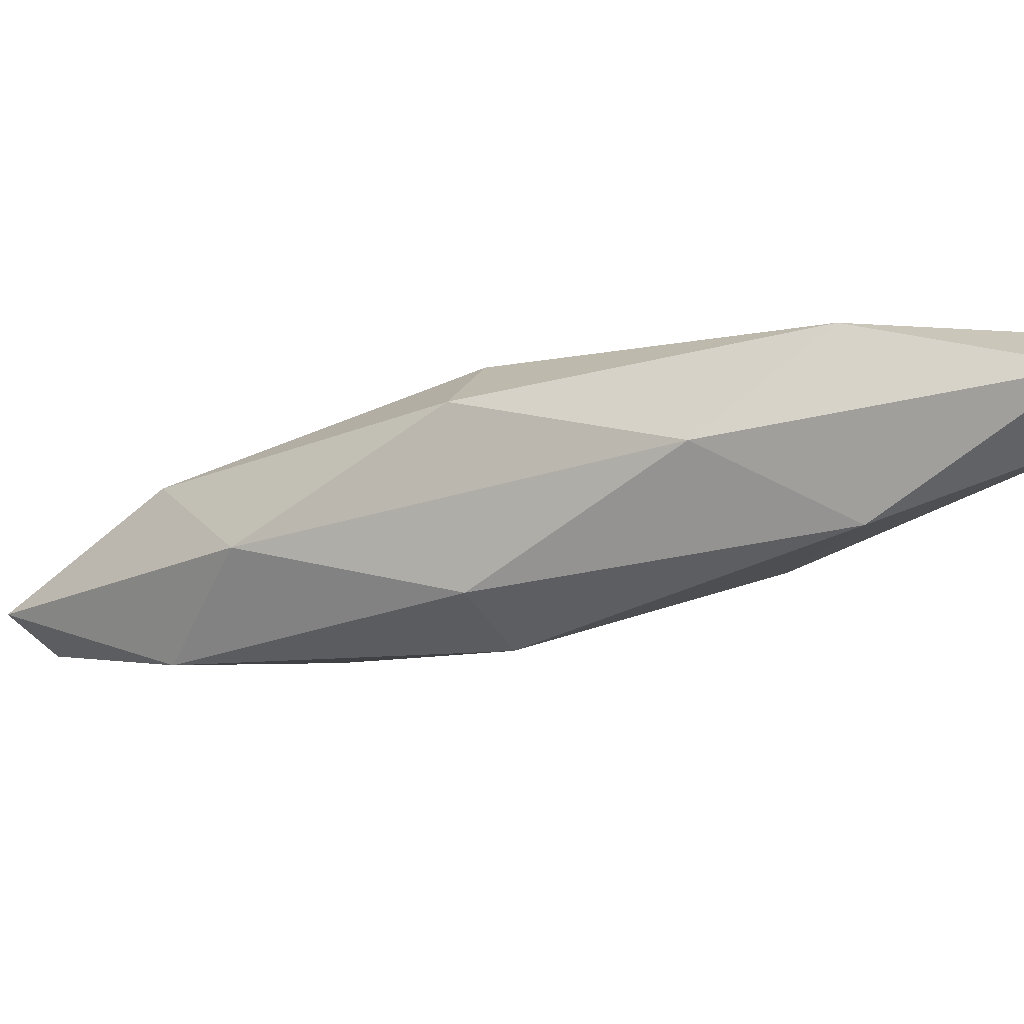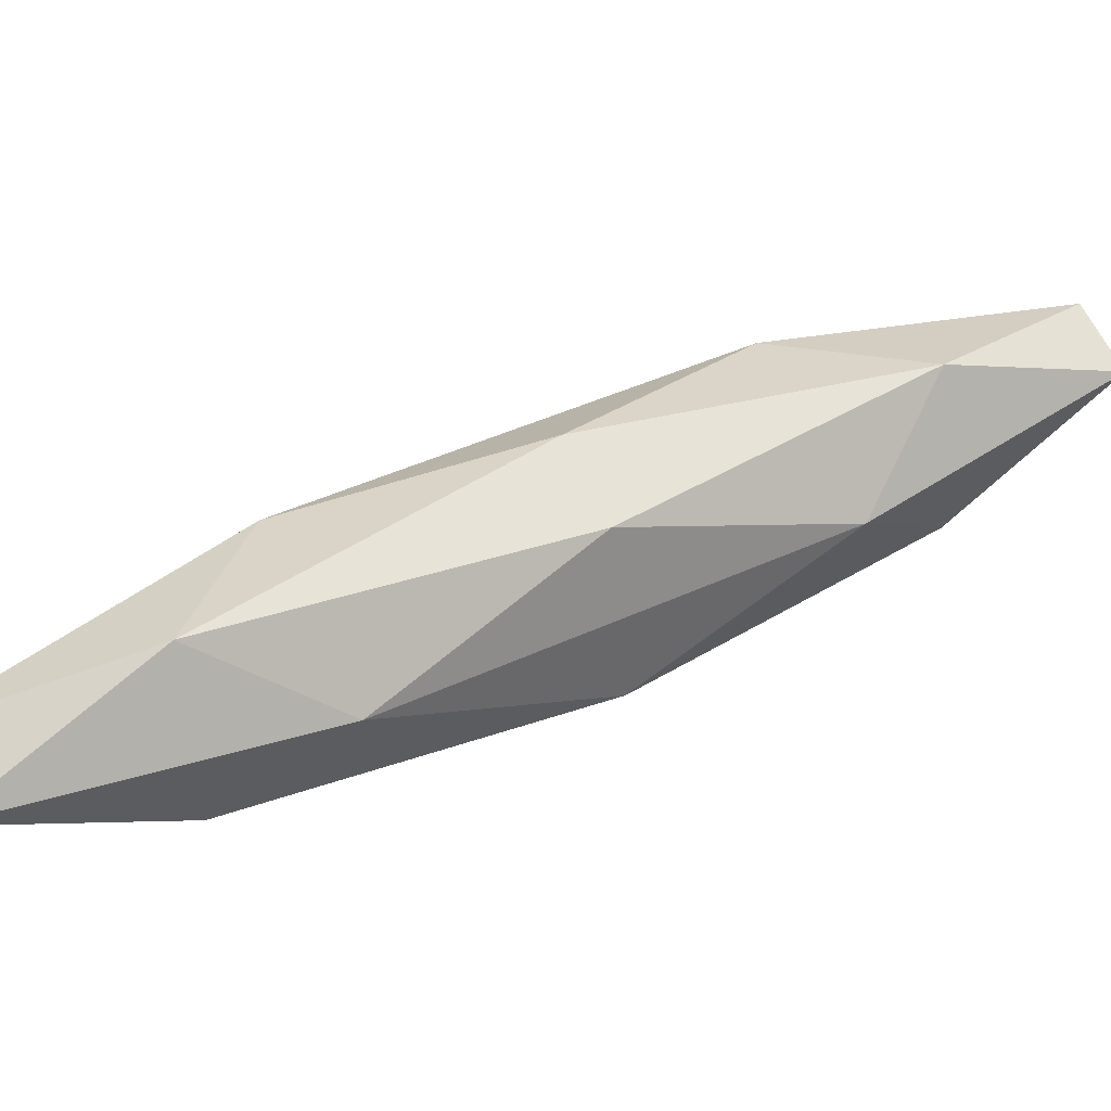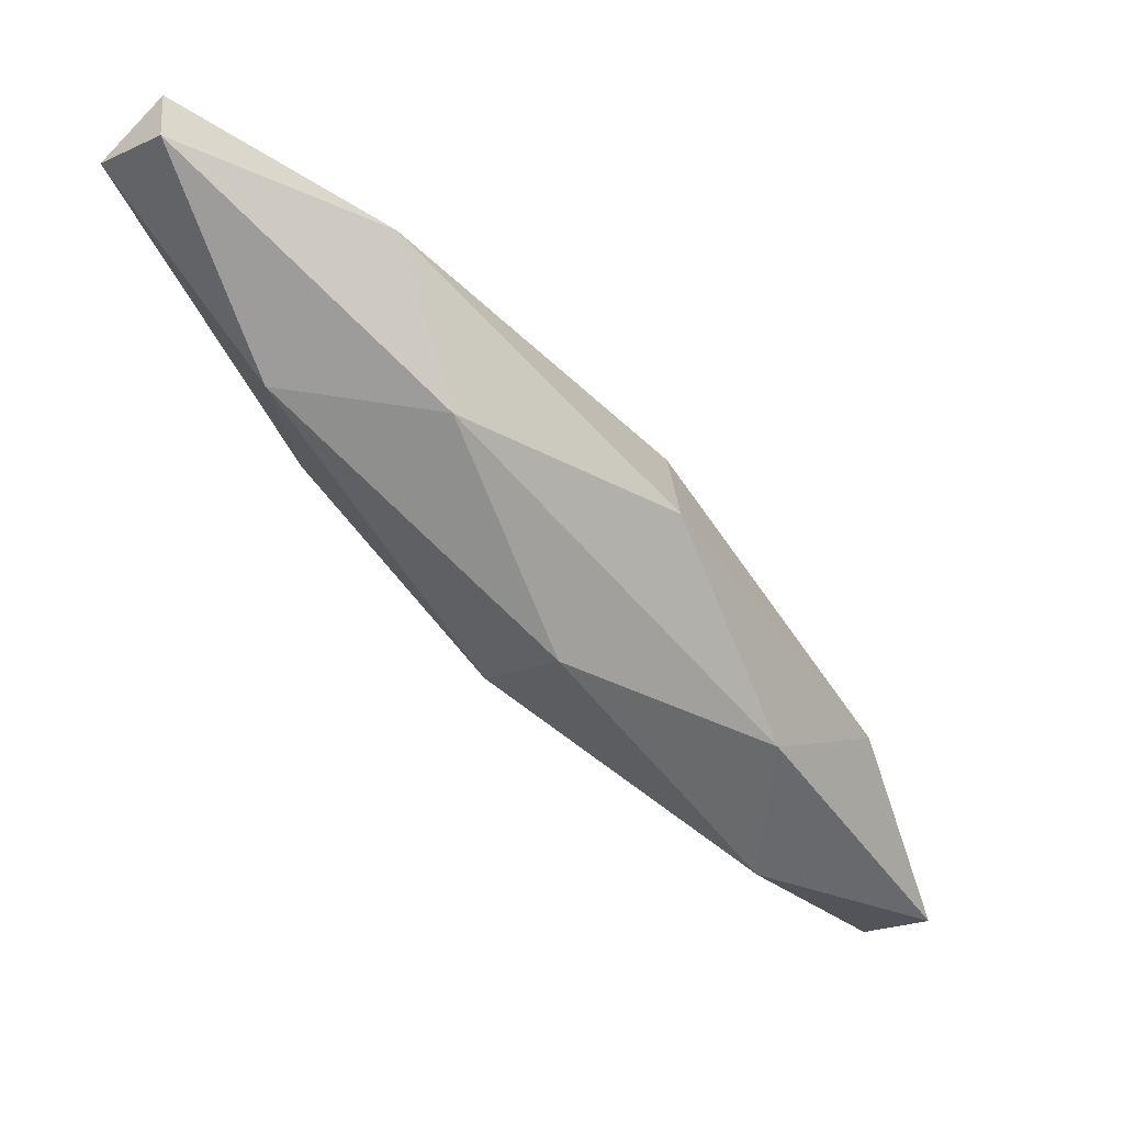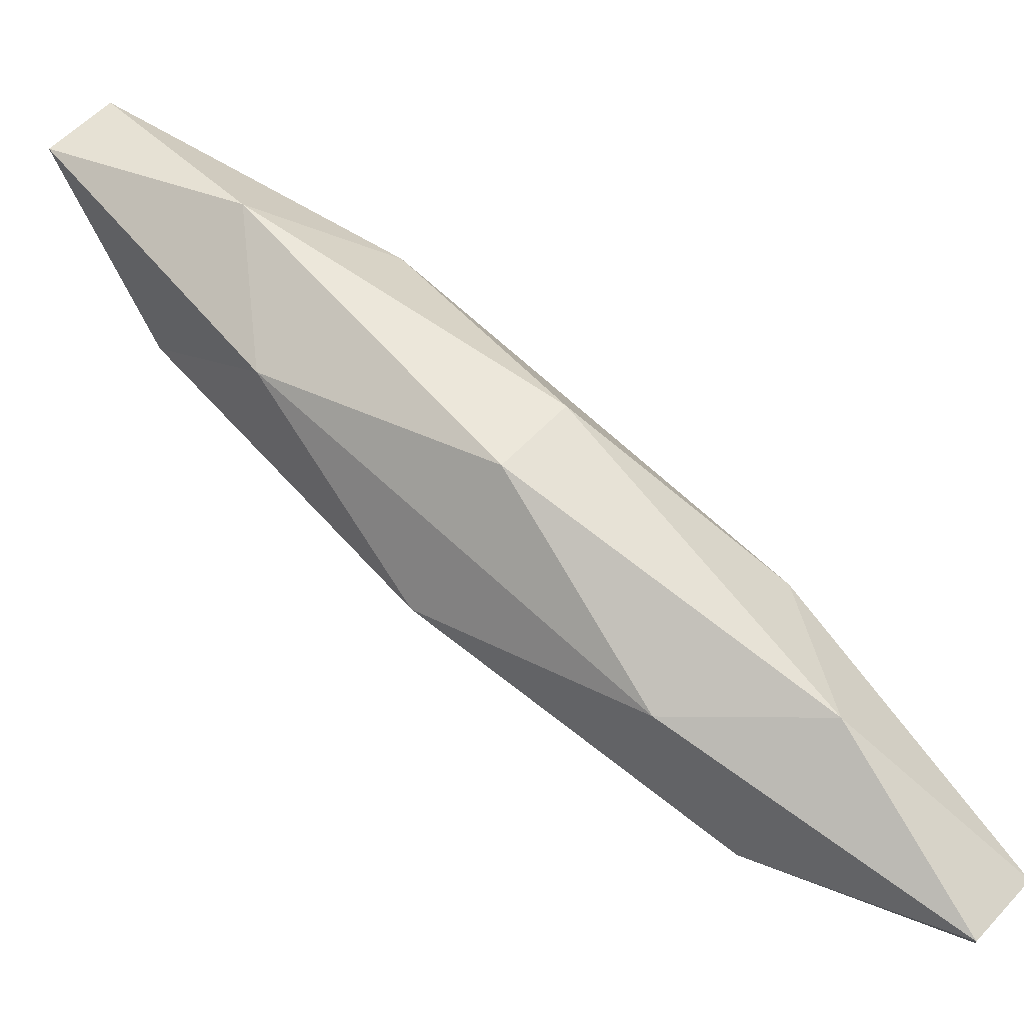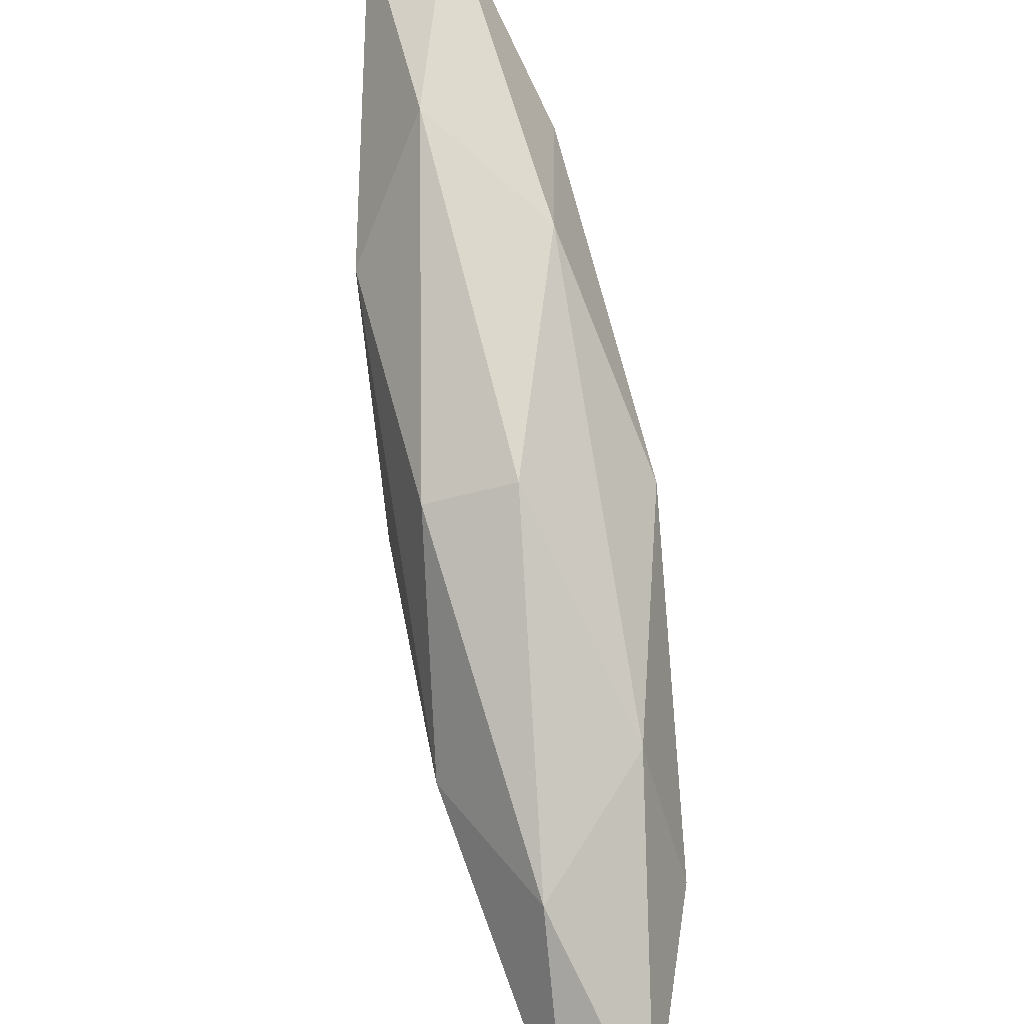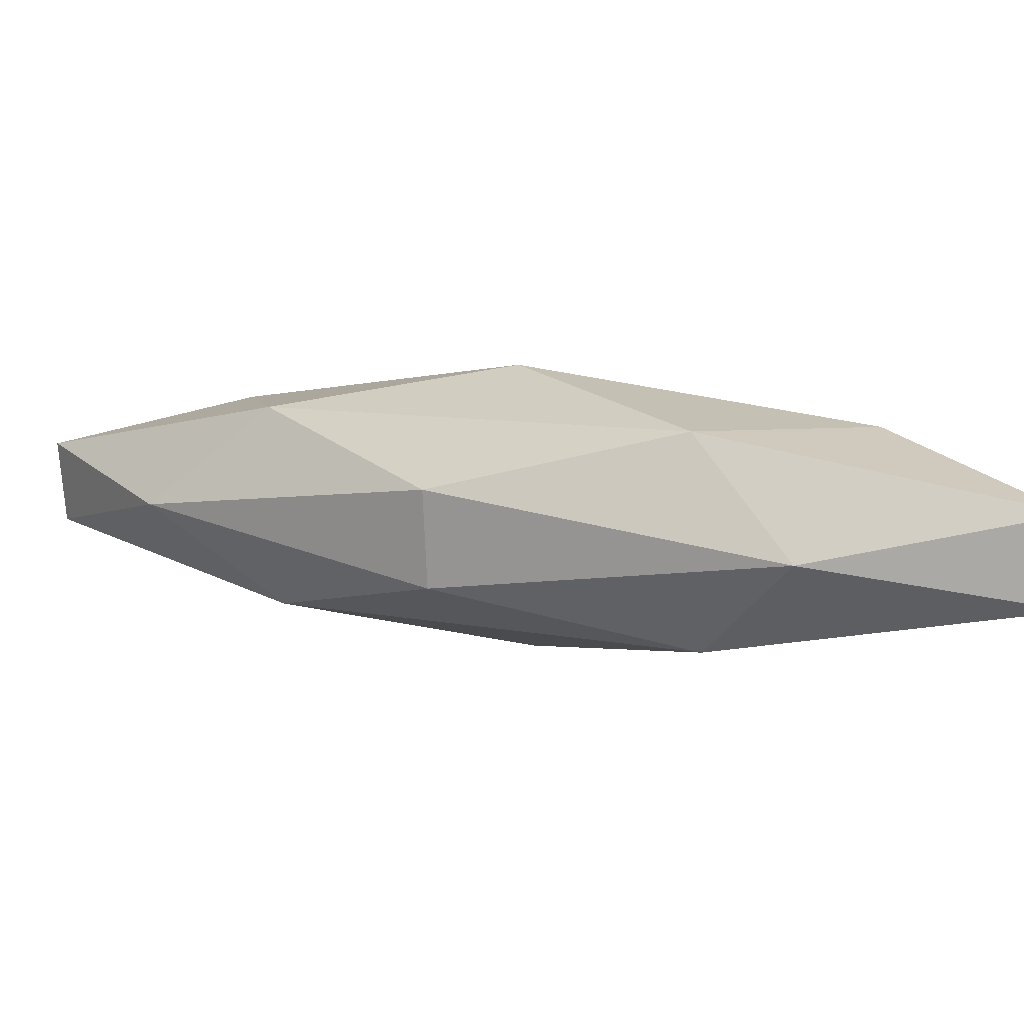
<metadata>
{"format":"obj","ext":"obj","renderer":"f3d","projection":"perspective","resolution":1024,"background":"white","views":[{"elev":45.3,"azim":-36.5,"up":"+Z"},{"elev":-35.3,"azim":-57.2,"up":"+Z"},{"elev":6.0,"azim":-74.8,"up":"+Y"},{"elev":24.3,"azim":162.9,"up":"+Z"},{"elev":52.0,"azim":-150.4,"up":"+Z"},{"elev":-46.9,"azim":154.3,"up":"+Z"}]}
</metadata>
<code>
v -13.62 -26.68 20.24
v -13.57 -26.71 20.29
v -13.54 -26.75 20.28
v -13.5 -26.78 20.32
v -13.49 -26.78 20.3
v -13.48 -26.77 20.31
v -13.6 -26.69 20.21
v -13.67 -26.61 20.17
v -13.54 -26.73 20.24
v -13.5 -26.73 20.26
v -13.62 -26.63 20.17
v -13.56 -26.67 20.2
v -13.65 -26.62 20.22
v -13.59 -26.64 20.26
v -13.52 -26.72 20.3
v -13.52 -26.69 20.27
v -13.69 -26.55 20.16
v -13.55 -26.65 20.21
v -13.68 -26.55 20.14
v -13.62 -26.59 20.16
v -13.64 -26.57 20.2
v -13.57 -26.63 20.25
v -13.67 -26.54 20.15
v -13.6 -26.59 20.2
f 1 3 2
f 4 3 5
f 4 2 3
f 6 4 5
f 1 7 3
f 1 8 7
f 9 5 3
f 7 9 3
f 5 10 6
f 5 9 10
f 11 7 8
f 11 9 7
f 11 12 9
f 12 10 9
f 13 2 14
f 13 1 2
f 2 4 15
f 14 2 15
f 6 15 4
f 6 16 15
f 8 1 13
f 8 13 17
f 16 6 10
f 18 16 10
f 19 8 17
f 19 11 8
f 20 12 11
f 20 11 19
f 12 18 10
f 12 20 18
f 13 14 21
f 22 14 15
f 22 21 14
f 22 15 16
f 17 21 23
f 17 13 21
f 21 22 24
f 21 24 23
f 24 16 18
f 24 22 16
f 19 17 23
f 23 20 19
f 23 24 20
f 24 18 20

</code>
